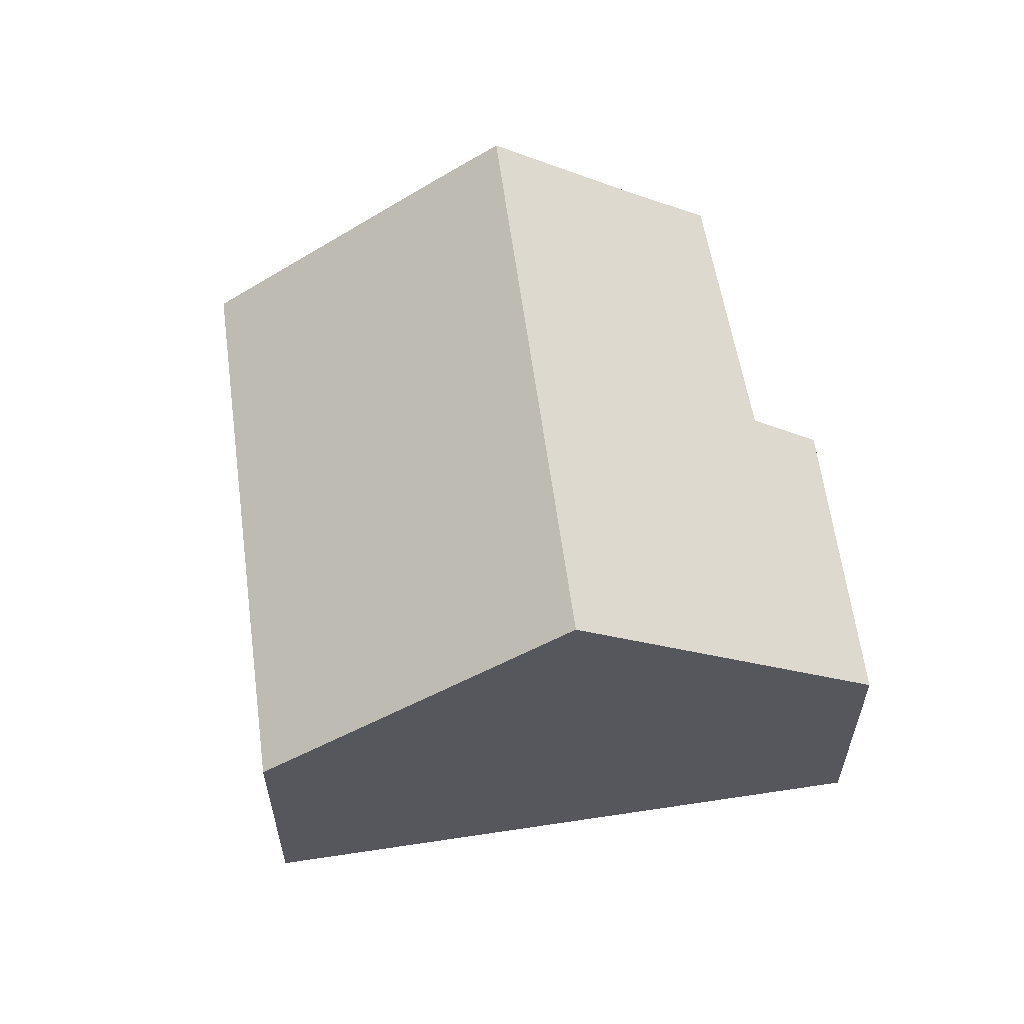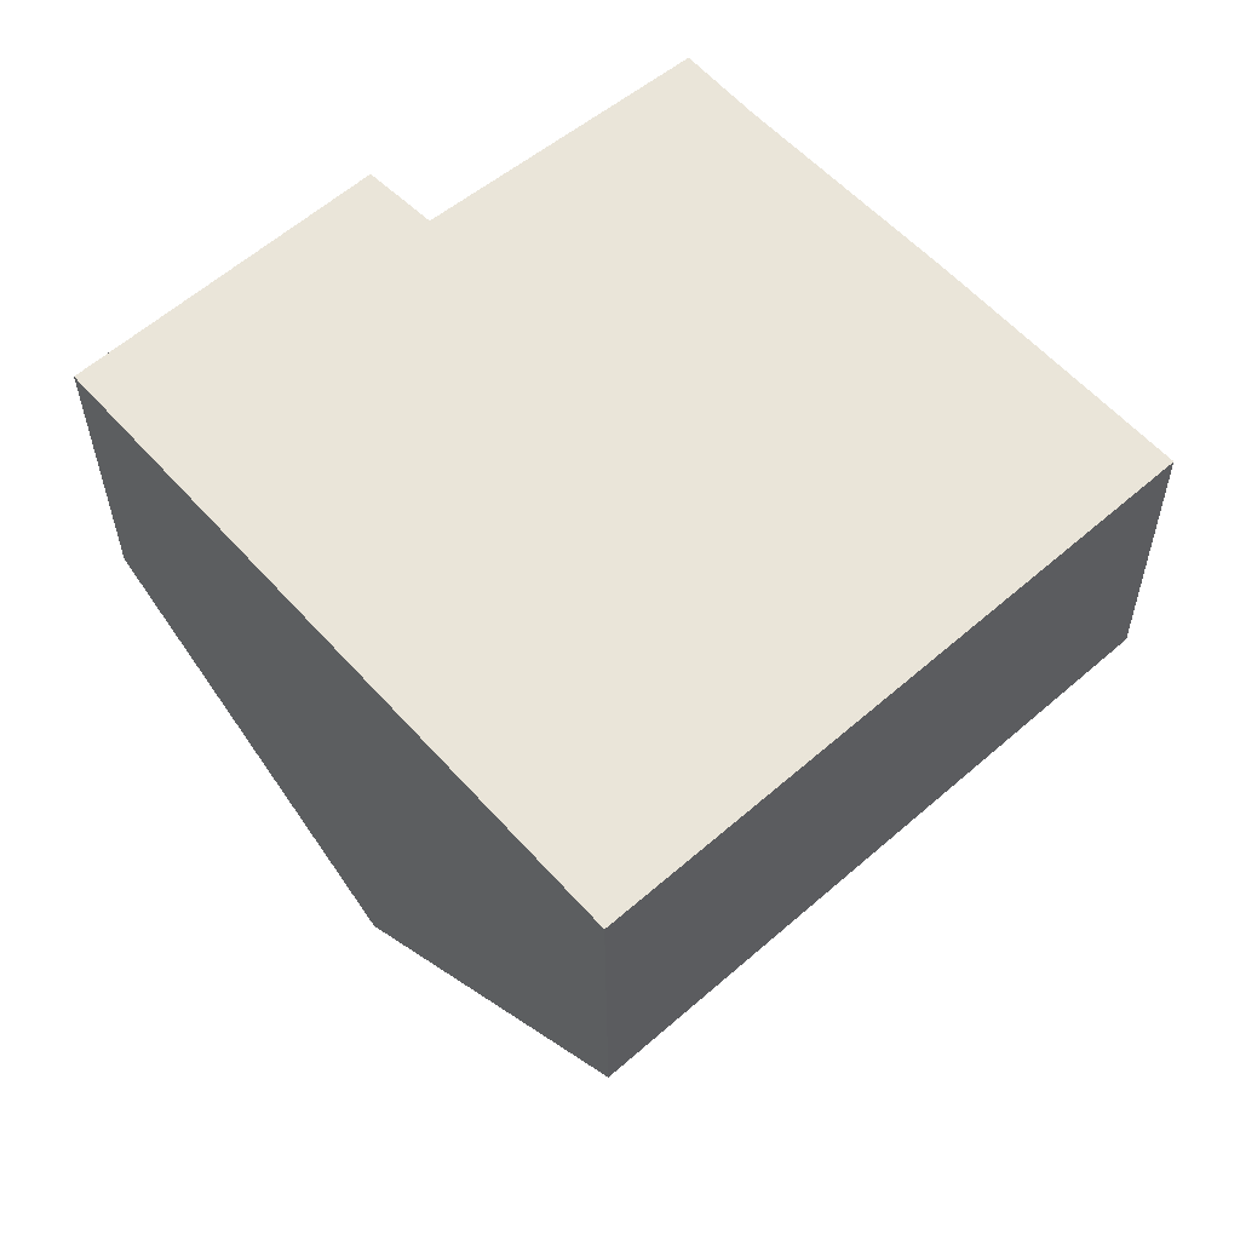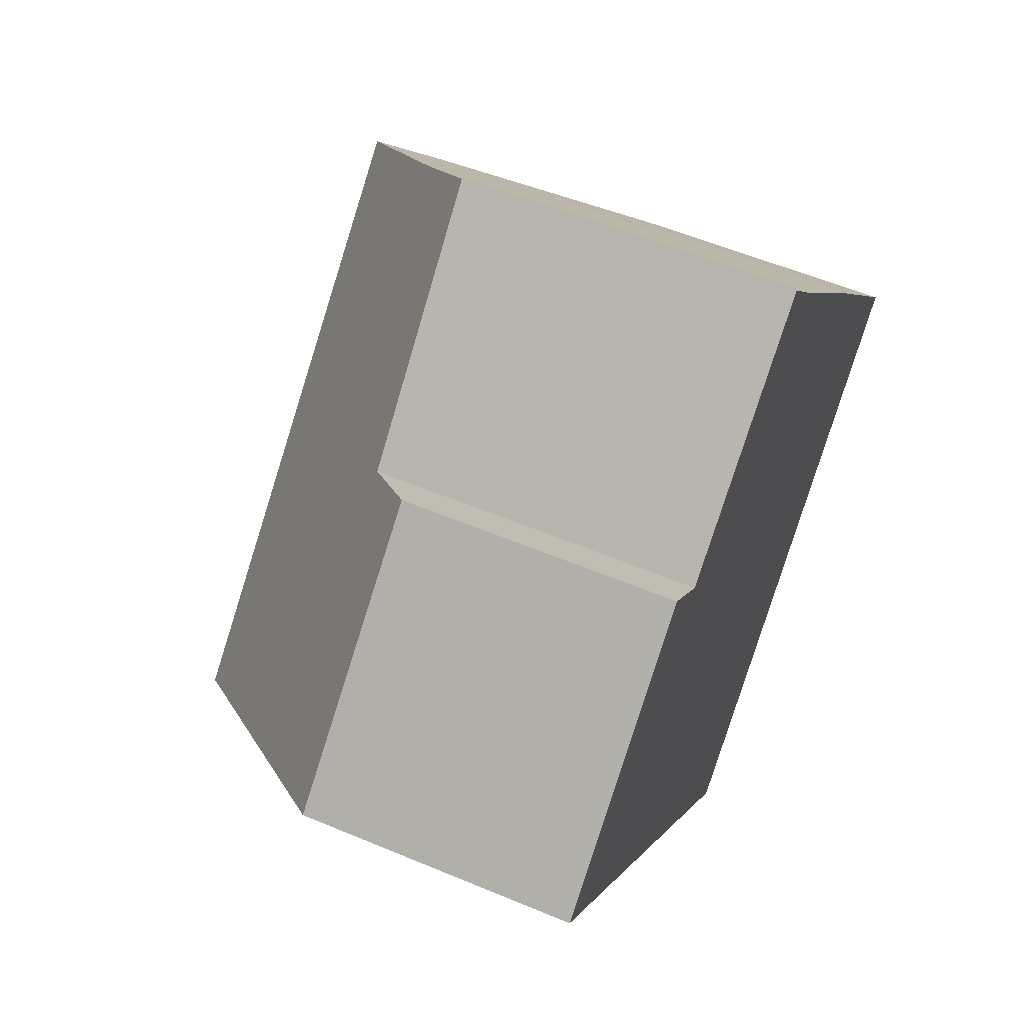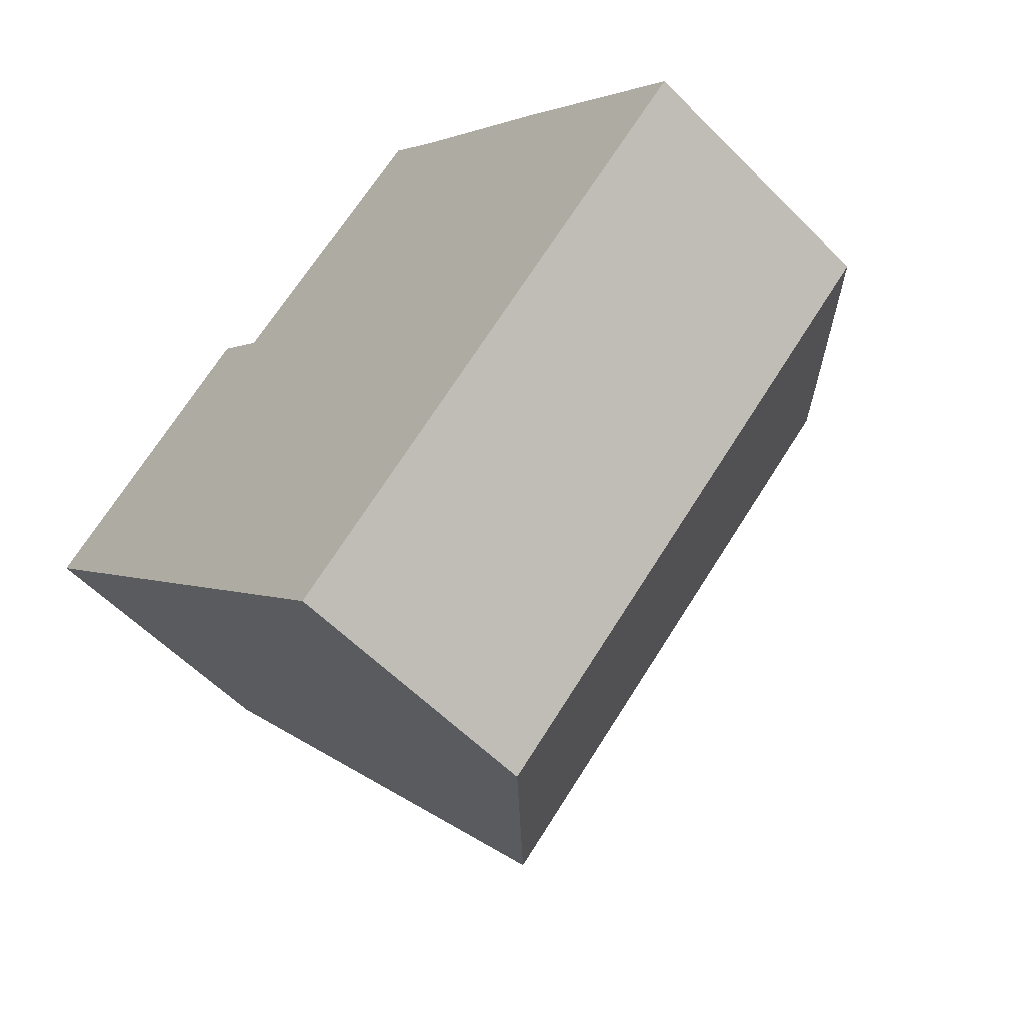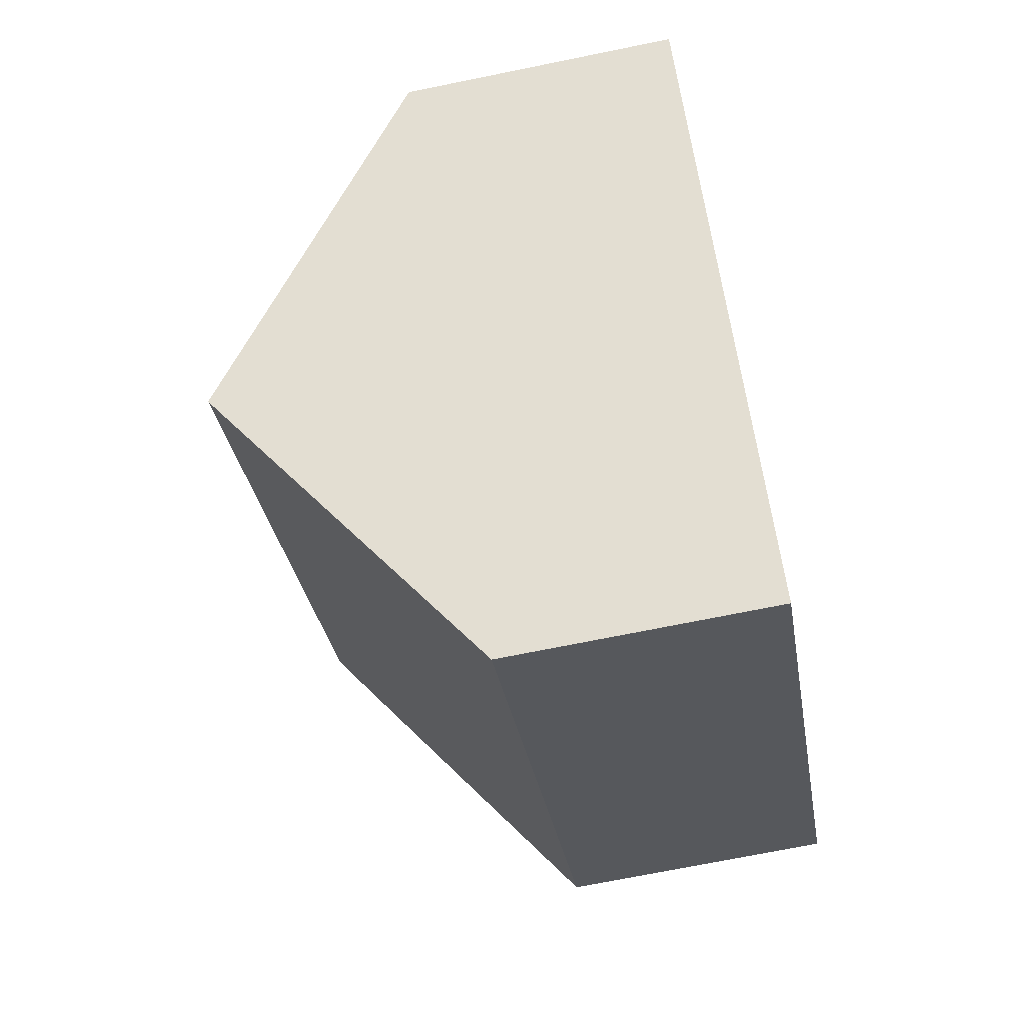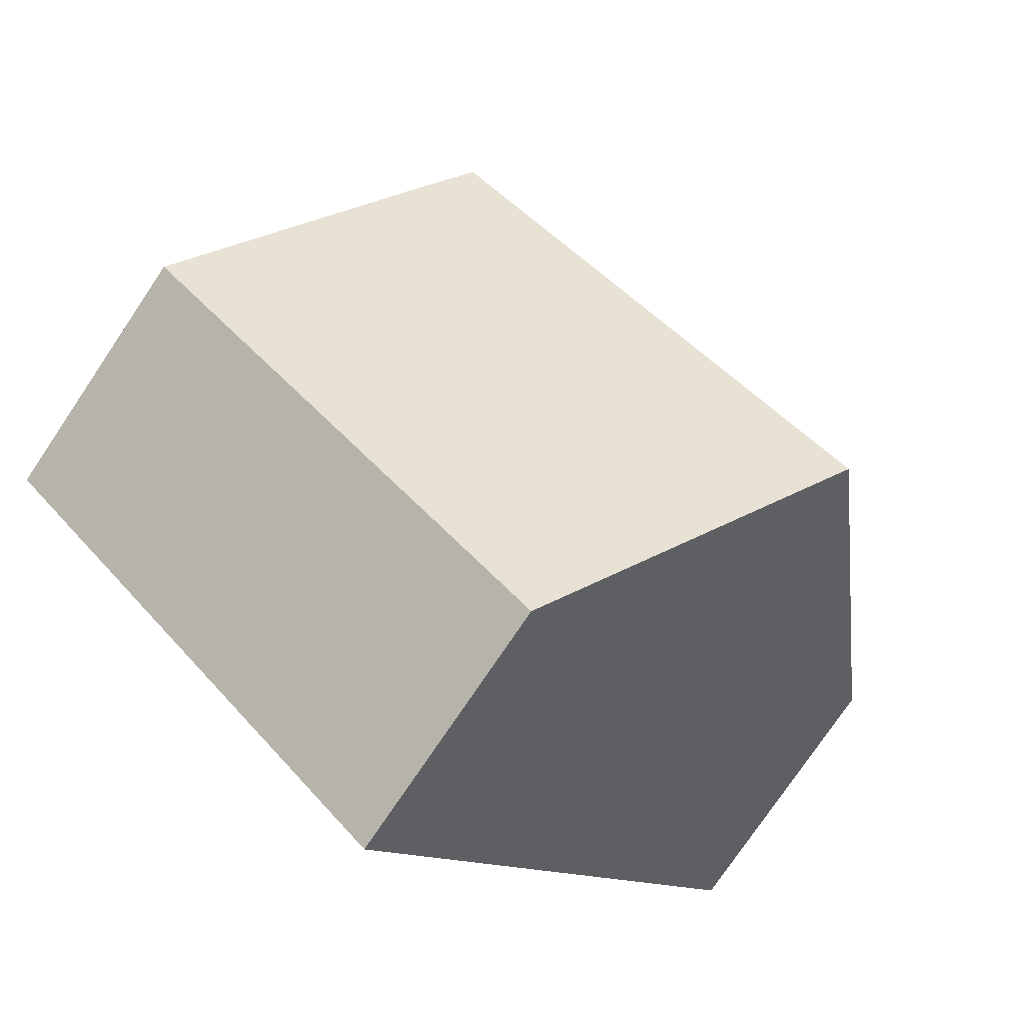
<metadata>
{"format":"obj","ext":"obj","renderer":"f3d","projection":"perspective","resolution":1024,"background":"white","views":[{"elev":60.4,"azim":-139.8,"up":"+Y"},{"elev":-31.9,"azim":0.4,"up":"+Z"},{"elev":55.6,"azim":-66.1,"up":"+Z"},{"elev":-57.5,"azim":43.8,"up":"+Z"},{"elev":-71.0,"azim":-78.5,"up":"+Z"},{"elev":-76.8,"azim":146.0,"up":"+Z"}]}
</metadata>
<code>
v  7.344 5.151 3.694
v  3.738 4.25 2.124
v  6.639 4.371 4.526
v  8.774 6.676 2.112
v  2.84 6.676 -3.271
v  0 3.579 2.192e-16
v  3.053 3.56 2.805
v  5.701 3.557 -6.565
v  9.381 6.029 1.44
v  11.65 3.557 -1.168
v  7.344 -2.262e-16 3.694
v  6.639 -2.771e-16 4.526
v  9.381 -8.817e-17 1.44
v  8.774 -1.293e-16 2.112
v  11.65 7.152e-17 -1.168
v  3.738 -1.301e-16 2.124
v  3.053 -1.718e-16 2.805
v  5.701 4.02e-16 -6.565
v  2.84 2.003e-16 -3.271
v  0 0 0
g defaultobject
f 1 2 3
f 2 1 4
f 2 4 5
f 2 5 6
f 6 7 2
f 8 9 10
f 9 8 4
f 4 8 5
f 3 11 1
f 11 3 12
f 1 9 4
f 9 1 11
f 9 11 13
f 13 11 14
f 13 10 9
f 10 13 15
f 7 16 2
f 16 7 17
f 15 8 10
f 8 15 18
f 18 5 8
f 5 18 6
f 6 18 19
f 6 19 20
f 2 12 3
f 12 2 16
f 20 7 6
f 7 20 17
f 15 19 18
f 19 15 13
f 19 13 14
f 19 14 20
f 20 14 11
f 20 11 16
f 16 11 12
f 20 16 17

</code>
